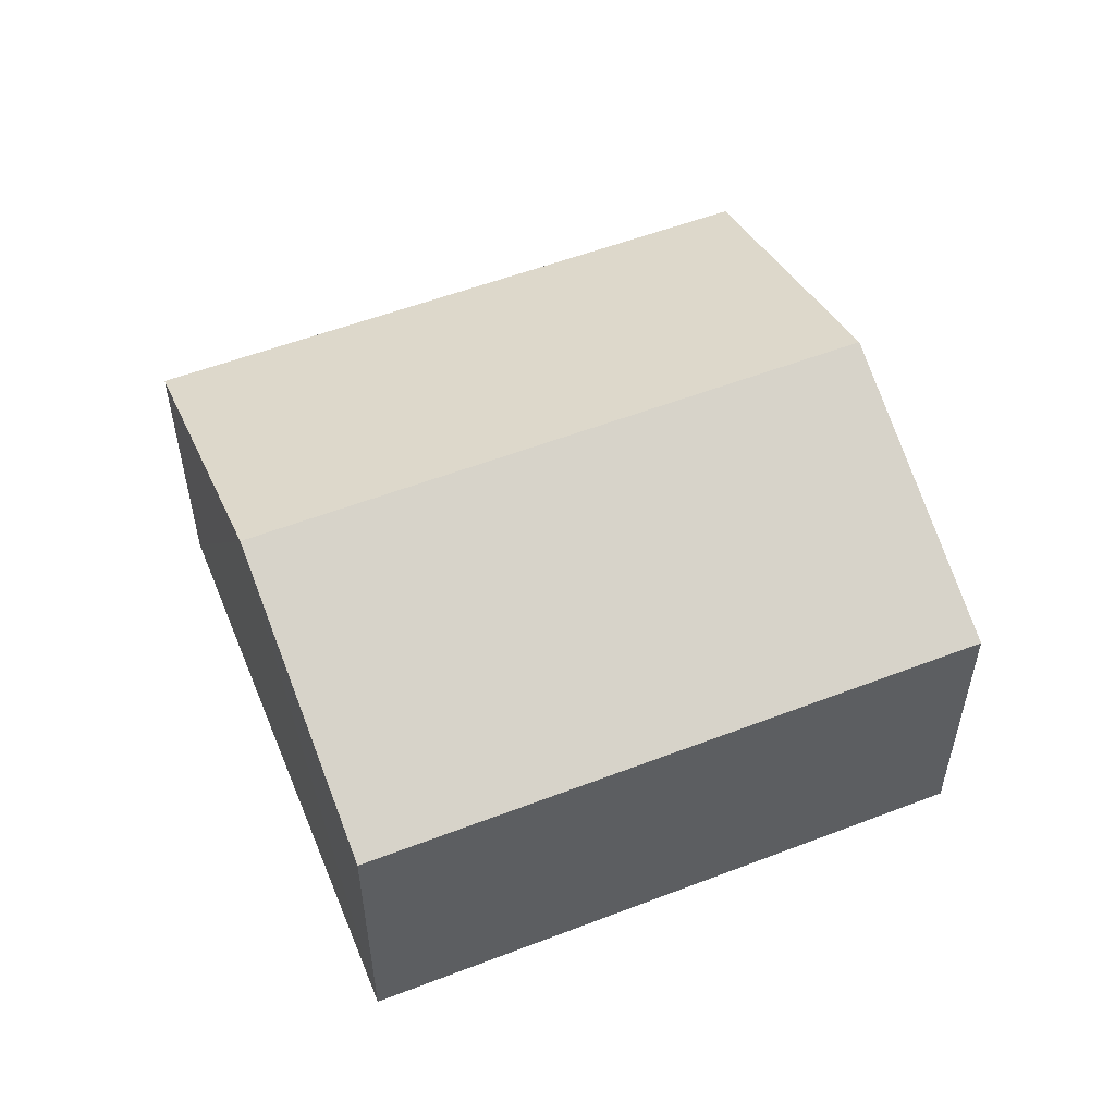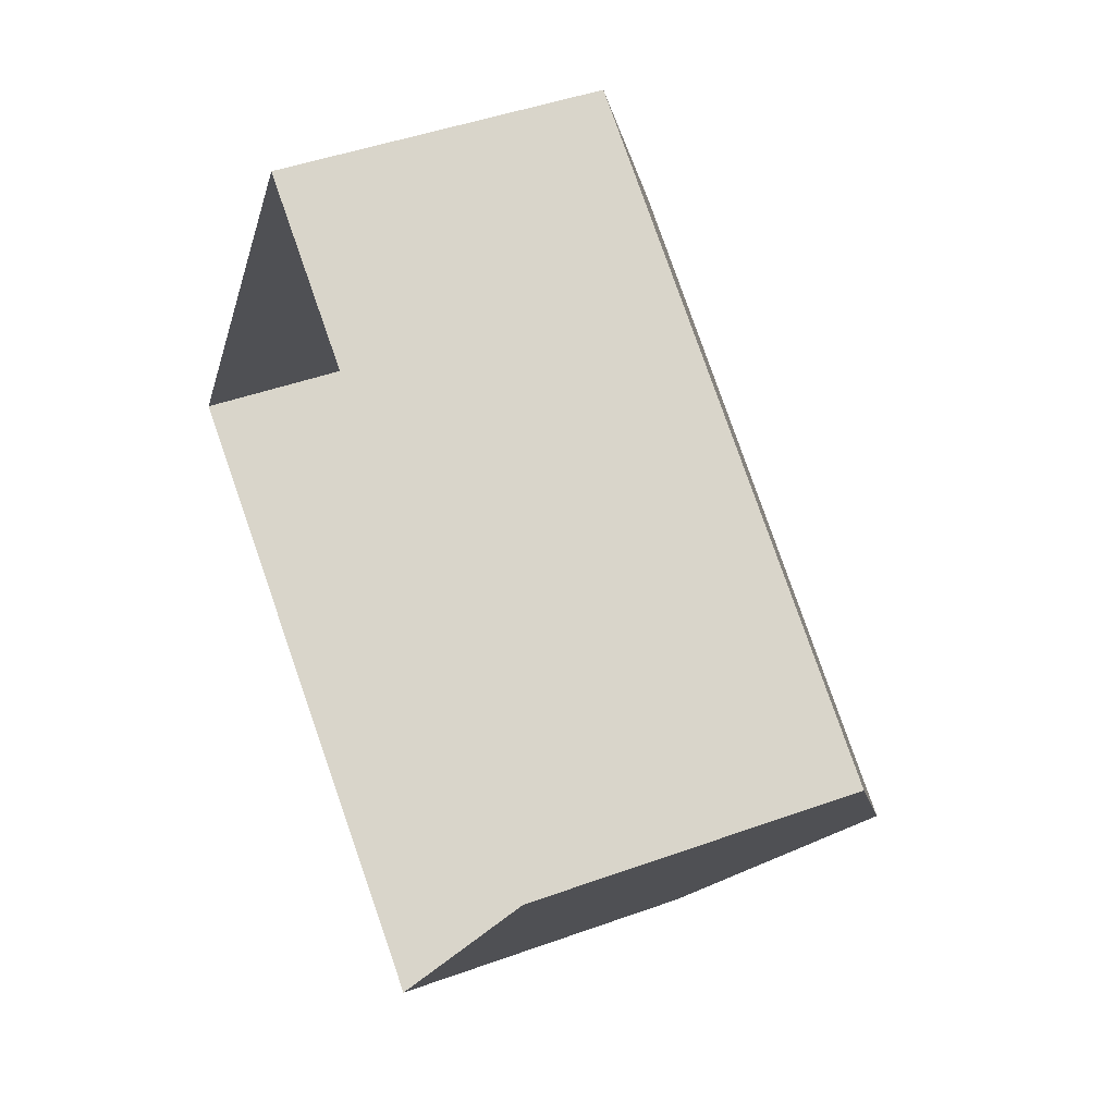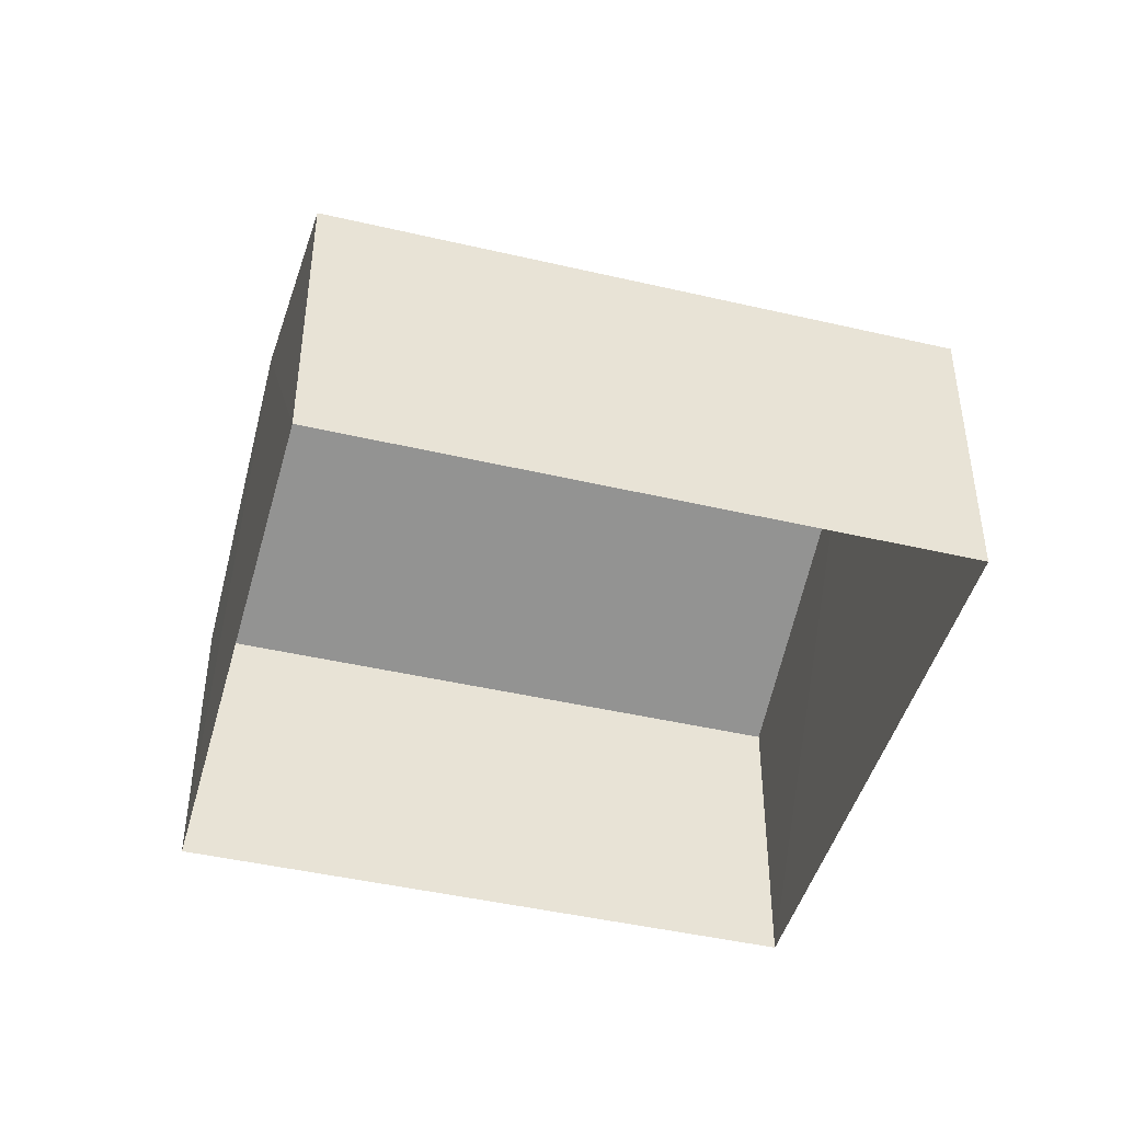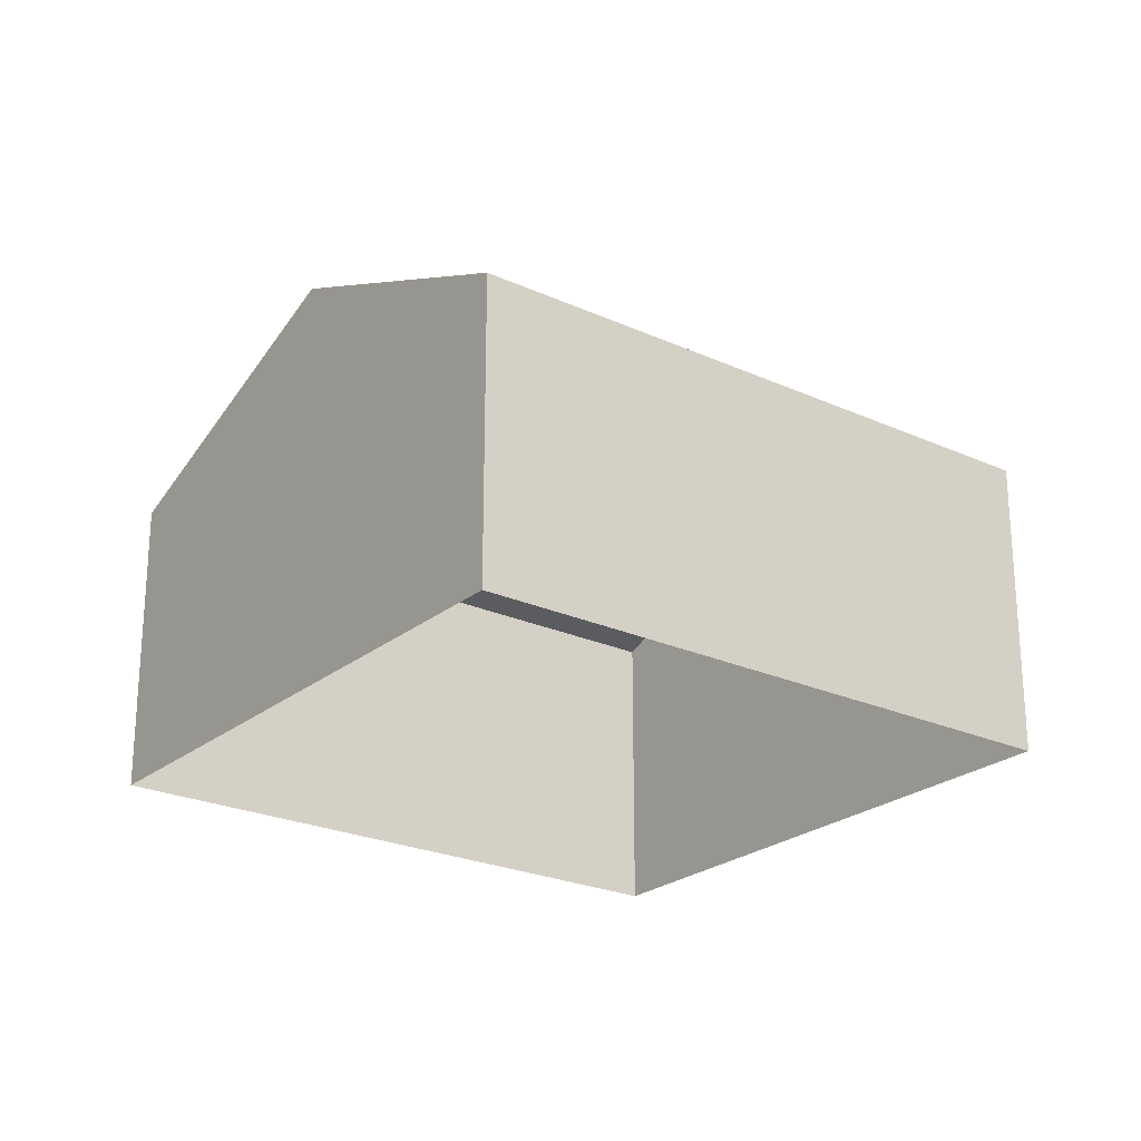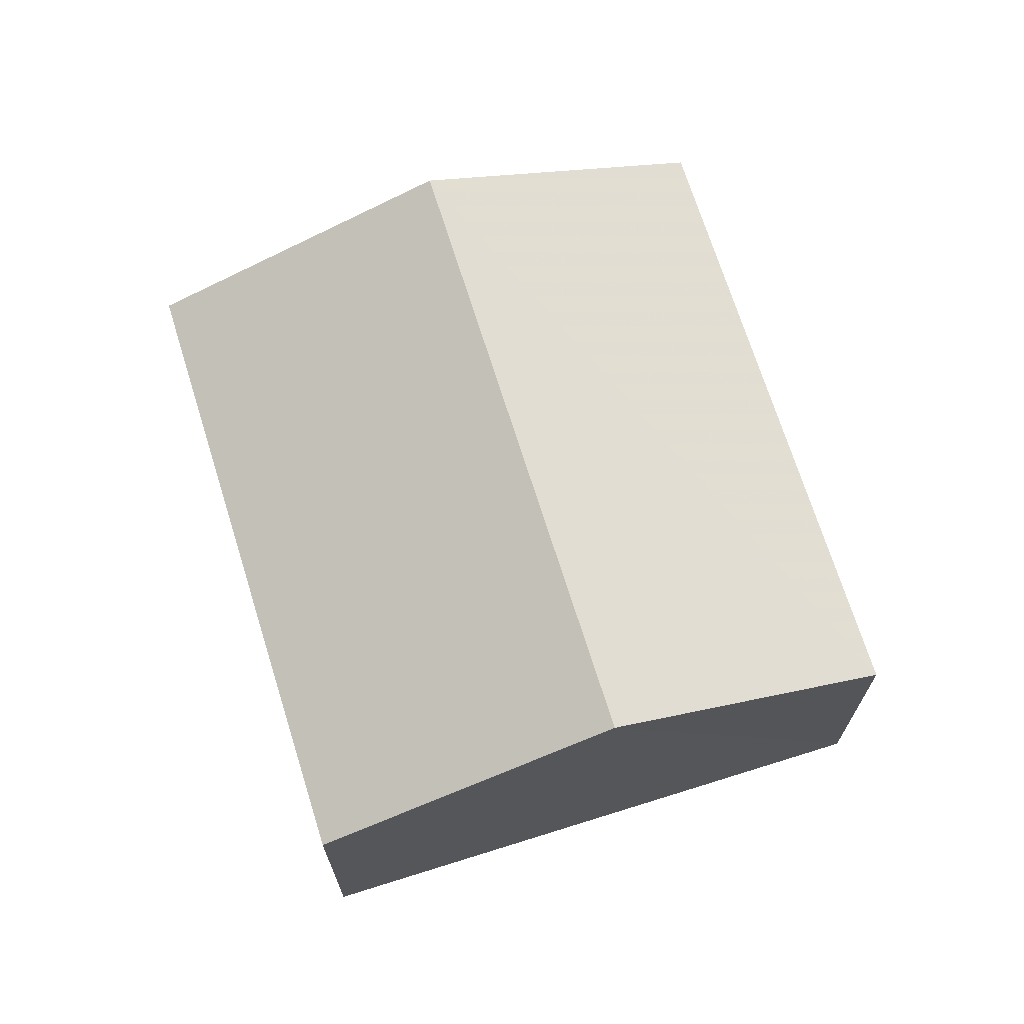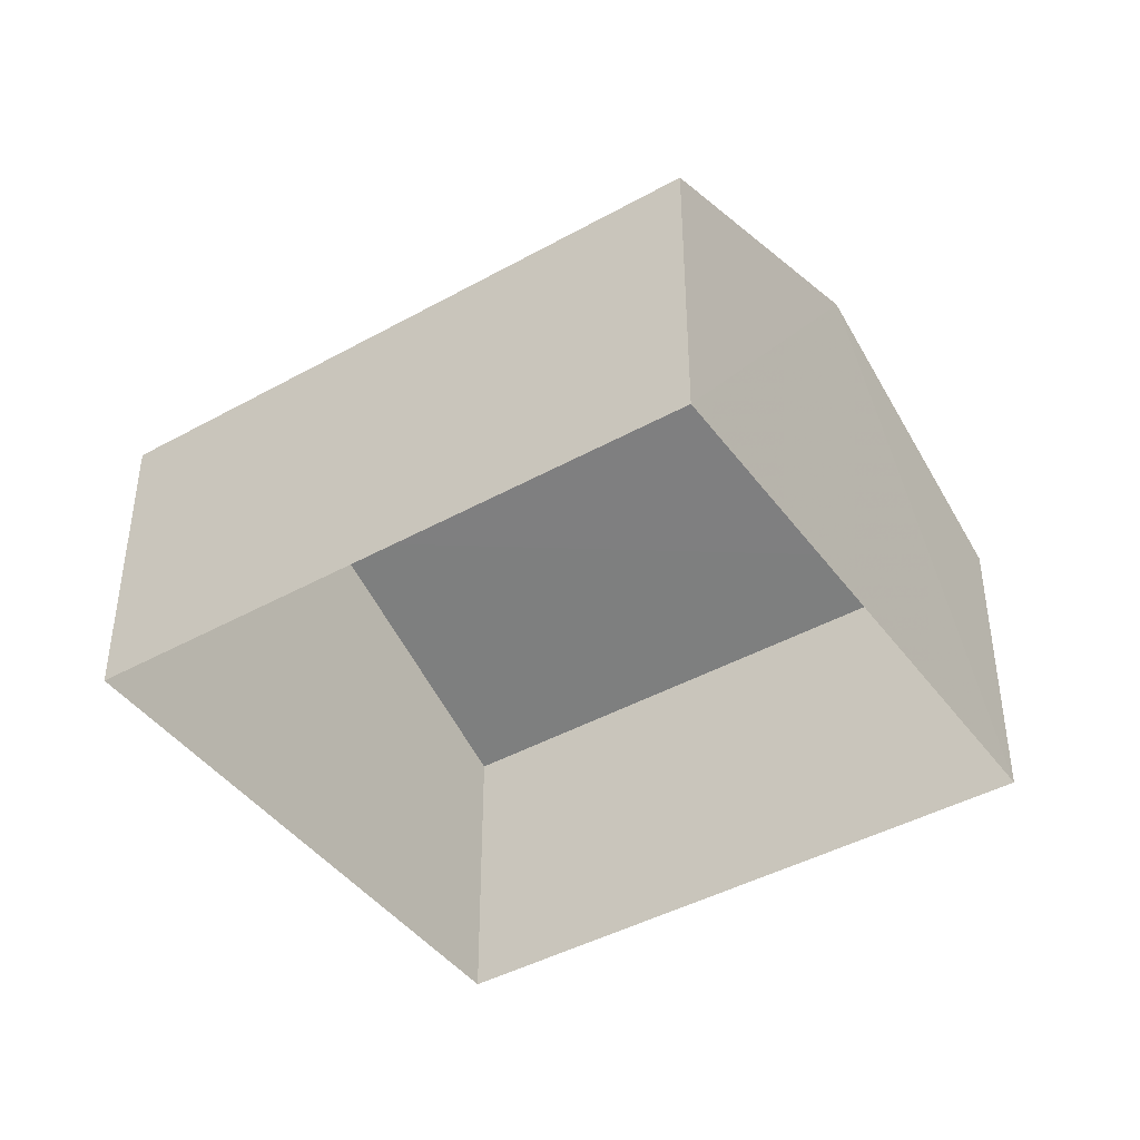
<metadata>
{"format":"obj","ext":"obj","renderer":"f3d","projection":"perspective","resolution":1024,"background":"white","views":[{"elev":55.6,"azim":10.5,"up":"+Z"},{"elev":43.9,"azim":-112.9,"up":"+Y"},{"elev":-45.2,"azim":17.4,"up":"+Z"},{"elev":-24.1,"azim":-4.5,"up":"+Z"},{"elev":70.2,"azim":-74.9,"up":"+Z"},{"elev":-42.9,"azim":-114.0,"up":"+Z"}]}
</metadata>
<code>
v -2.24e+05 -1.285e+05 13.88
v -2.24e+05 -1.285e+05 13.88
v -2.24e+05 -1.285e+05 13.88
v -2.24e+05 -1.285e+05 13.88
v -2.24e+05 -1.285e+05 17.31
v -2.24e+05 -1.285e+05 17.31
v -2.24e+05 -1.285e+05 18.73
v -2.24e+05 -1.285e+05 18.73
v -2.24e+05 -1.285e+05 17.31
v -2.24e+05 -1.285e+05 17.31
f 1 2 3
f 4 1 3
f 5 6 7
f 8 5 7
f 9 10 8
f 7 9 8
f 10 3 2
f 10 9 3
f 6 4 7
f 4 3 7
f 3 9 7
f 5 1 4
f 6 5 4
f 10 2 8
f 2 1 8
f 1 5 8

</code>
